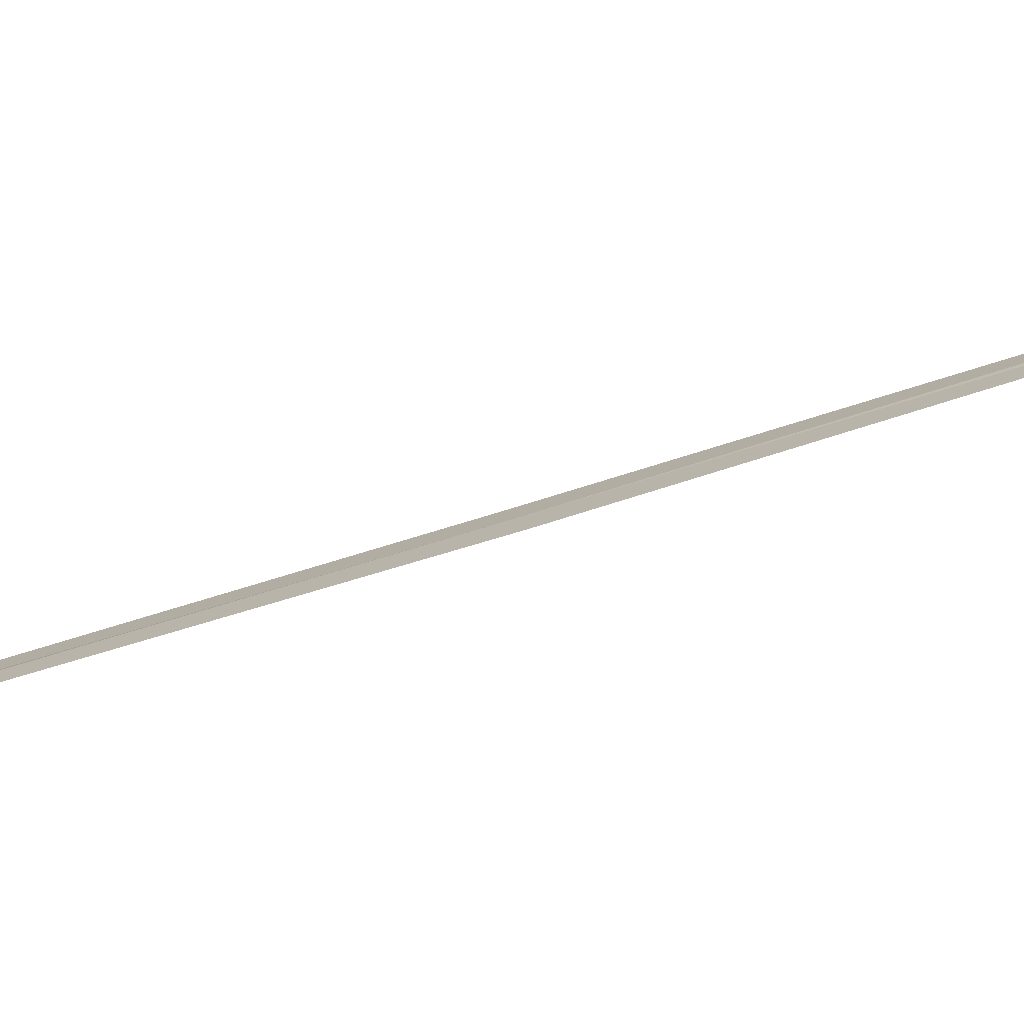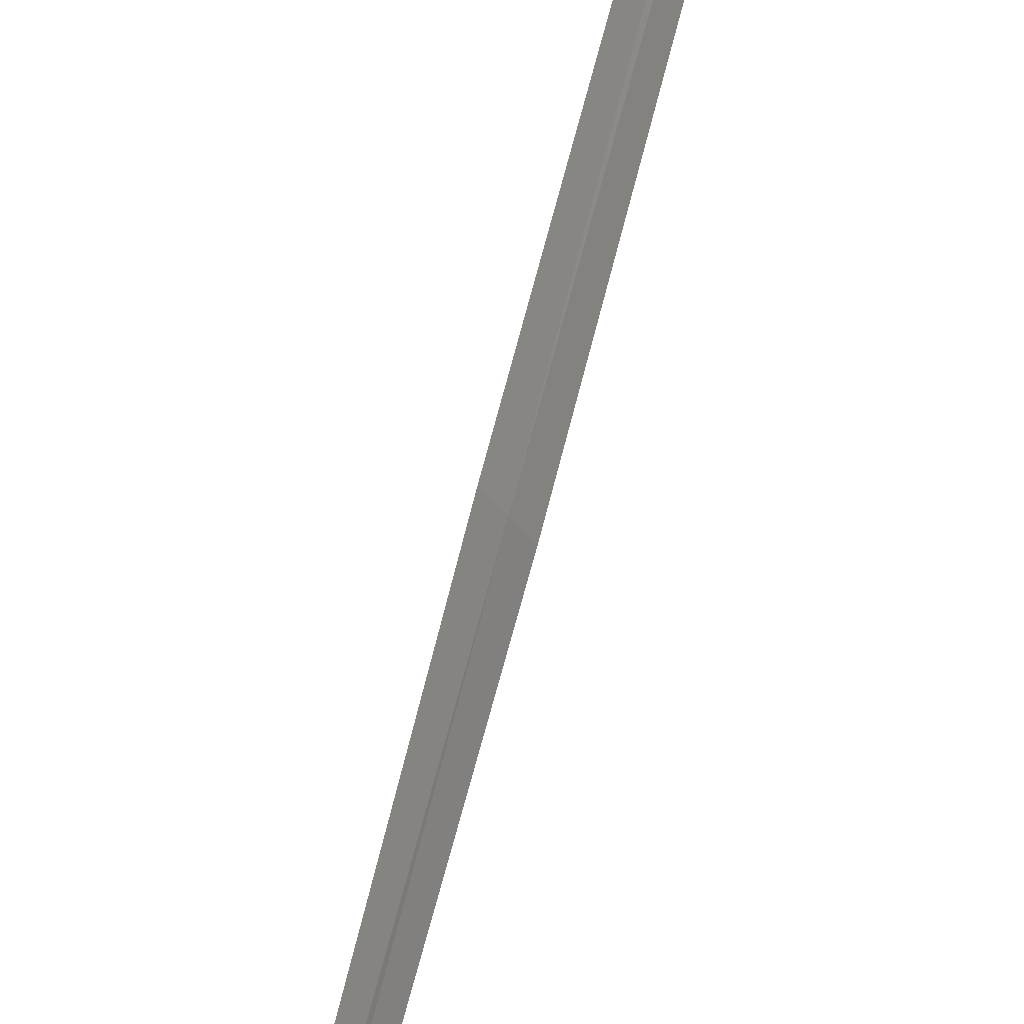
<metadata>
{"format":"obj","ext":"obj","renderer":"f3d","projection":"perspective","resolution":1024,"background":"white","views":[{"elev":67.4,"azim":-102.0,"up":"+Y"},{"elev":-68.1,"azim":-8.5,"up":"+Y"}]}
</metadata>
<code>
v 20.85 16.88 9.812
v 20.83 16.92 9.818
v 20.56 16.92 7.038
v 20.58 16.87 7.032
v 20.88 16.84 9.806
v 21.15 16.9 12.59
v 21.12 16.94 12.59
f 1 3 2
f 1 4 3
f 1 5 4
f 1 6 5
f 1 7 6
f 1 2 7

</code>
